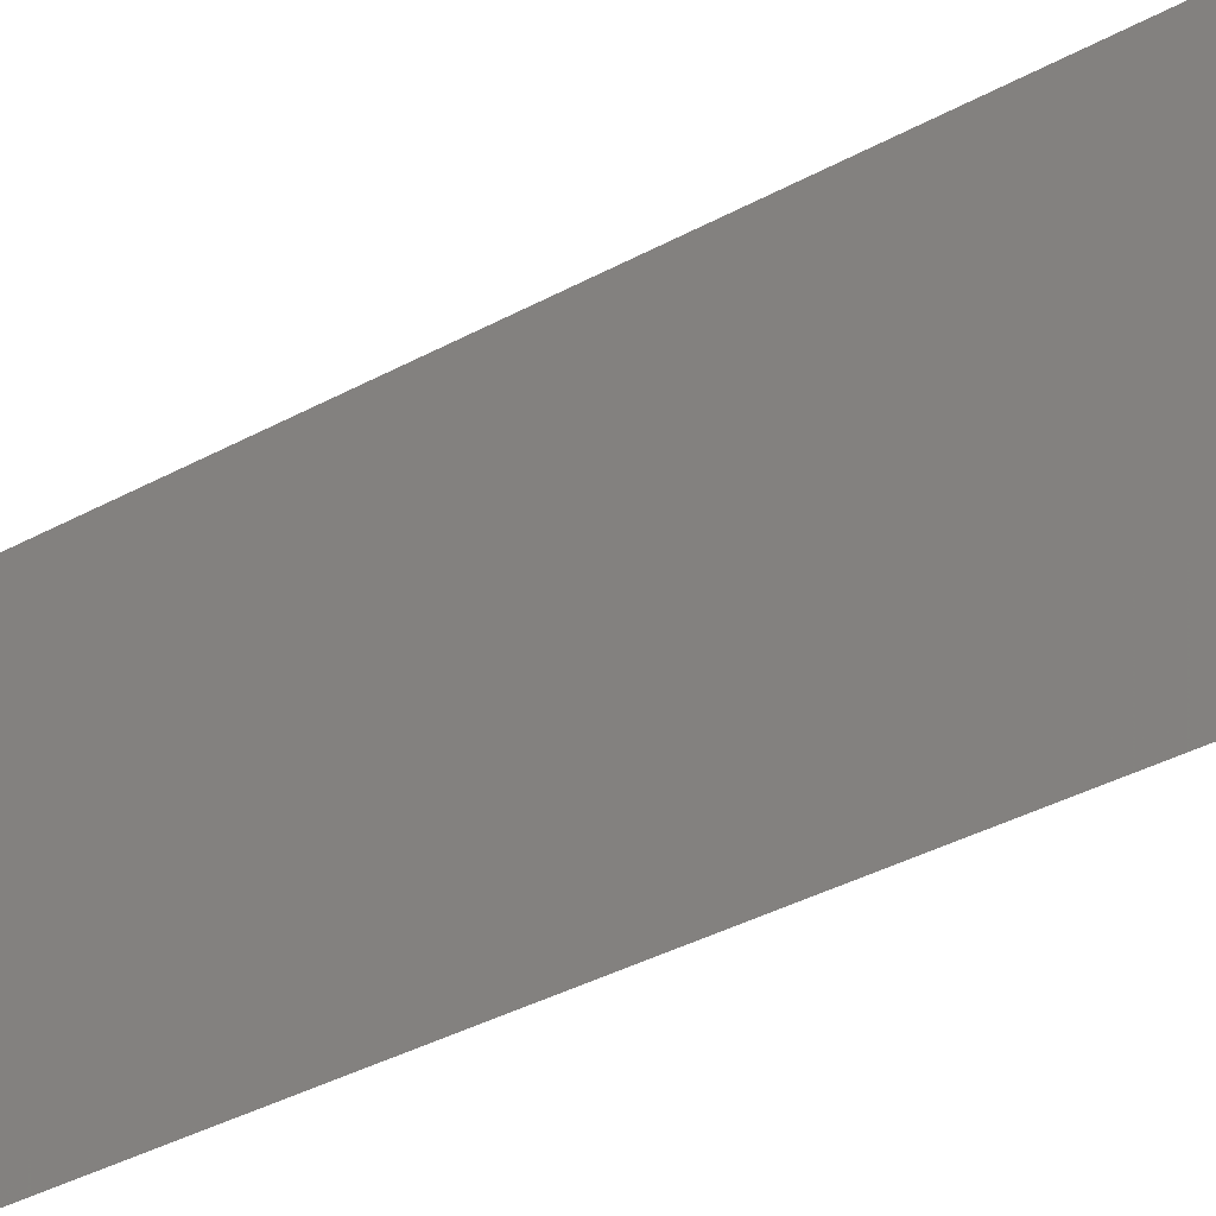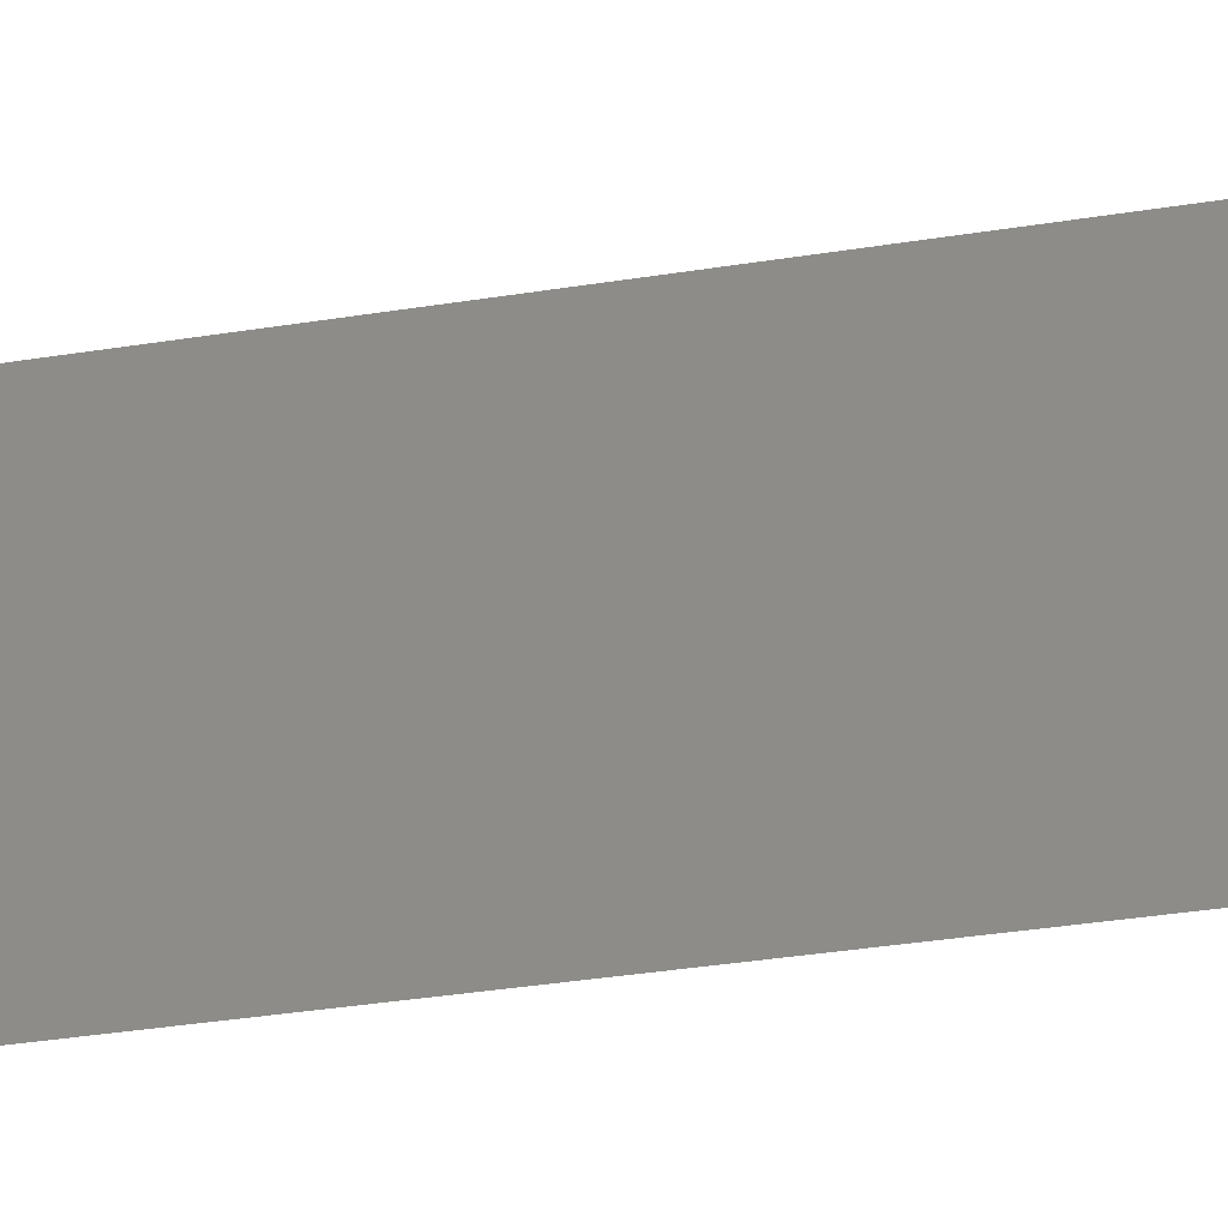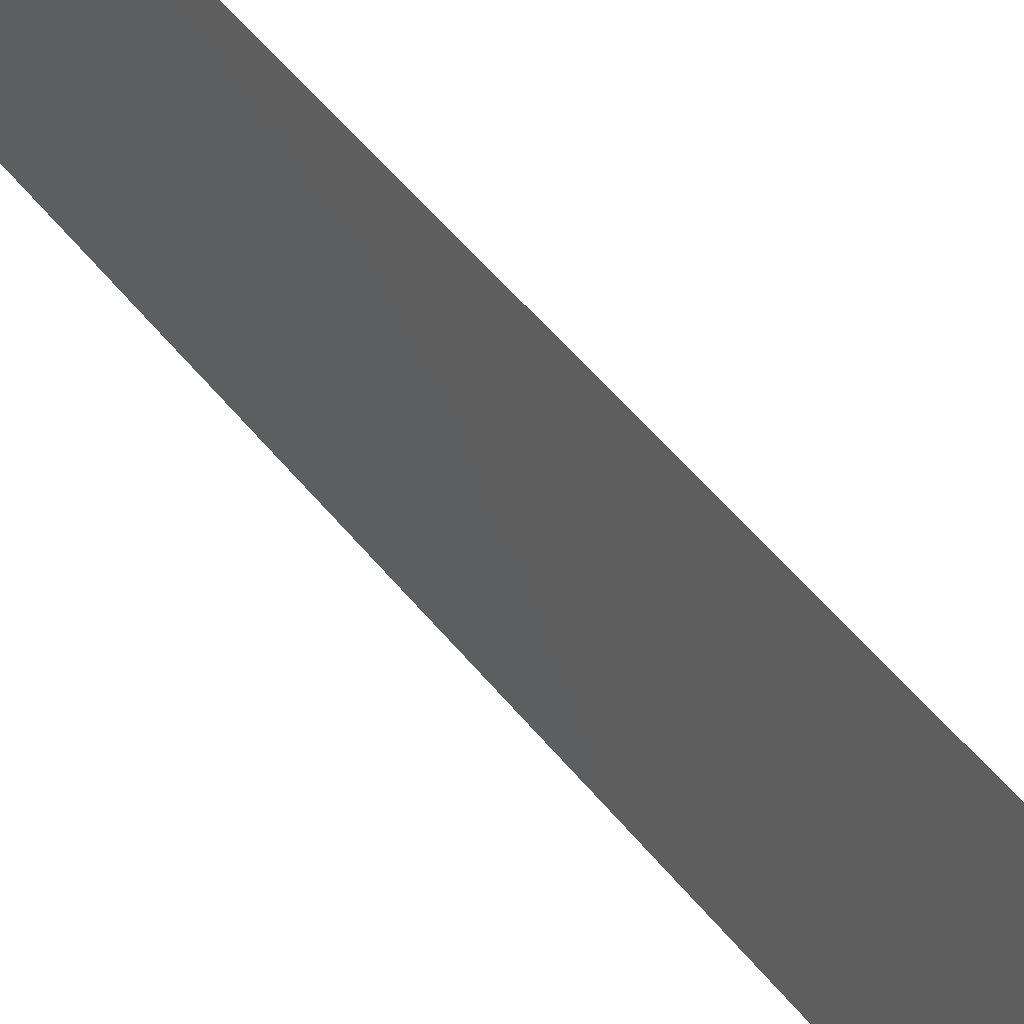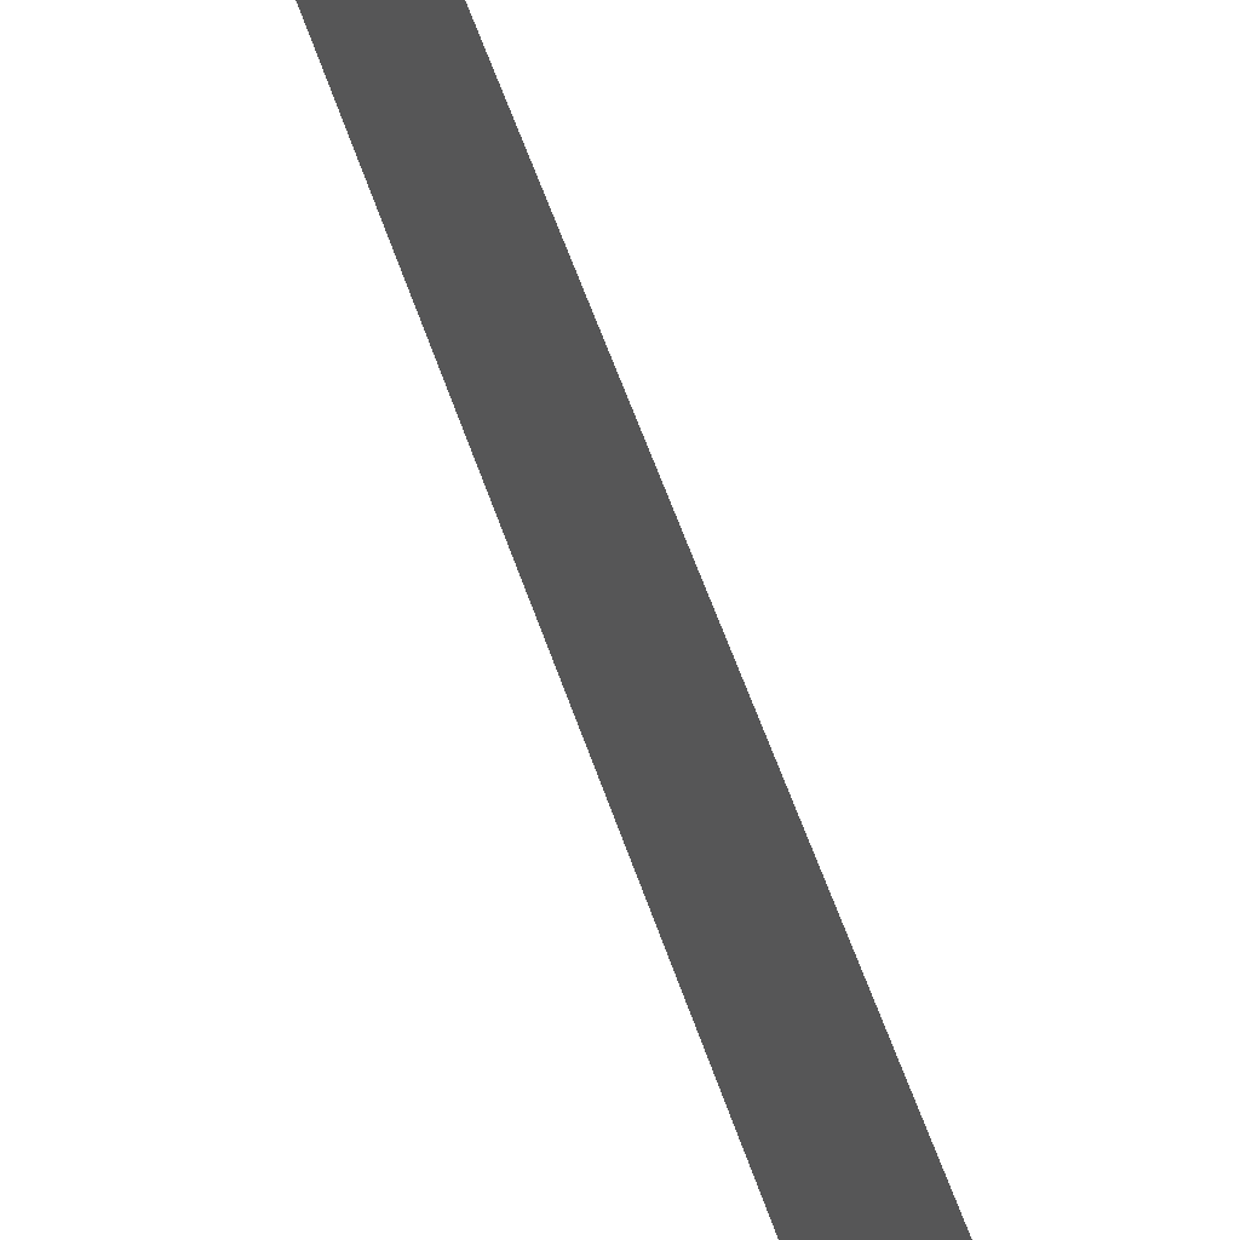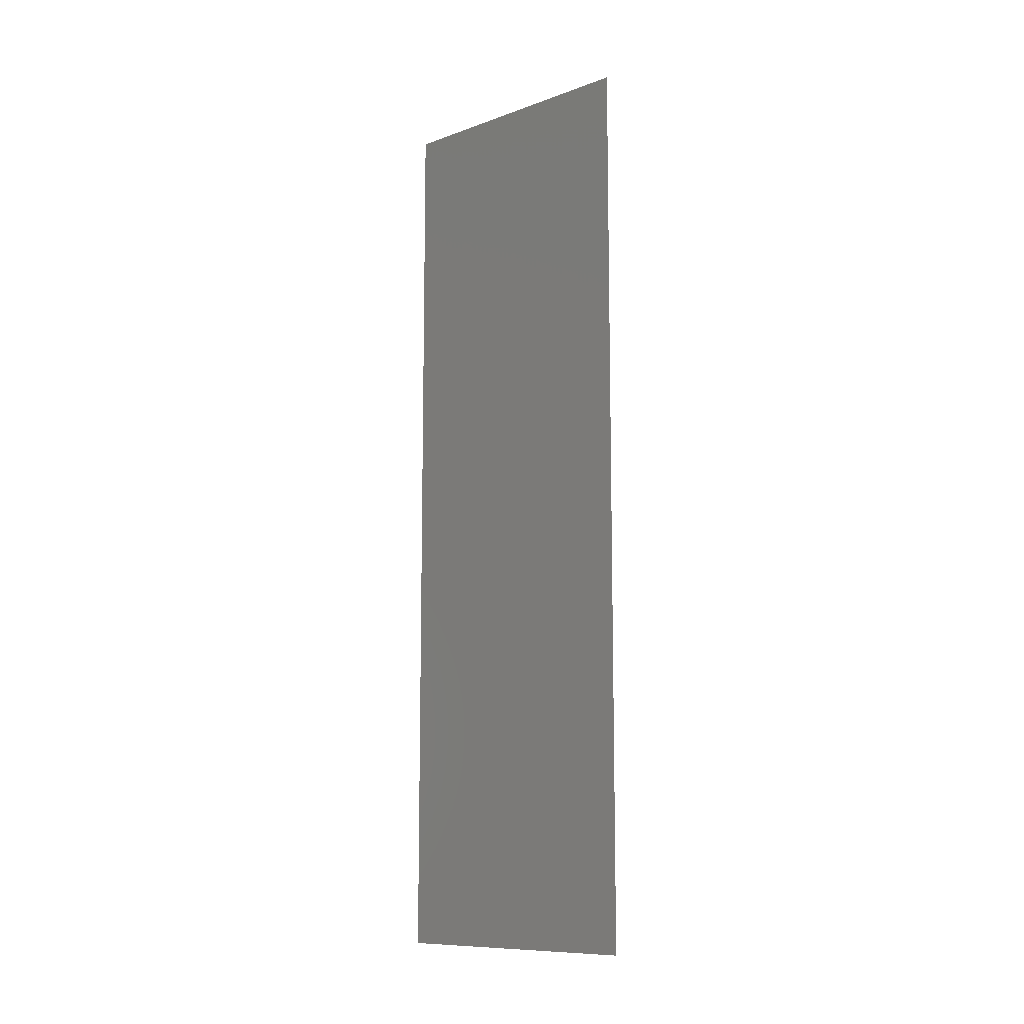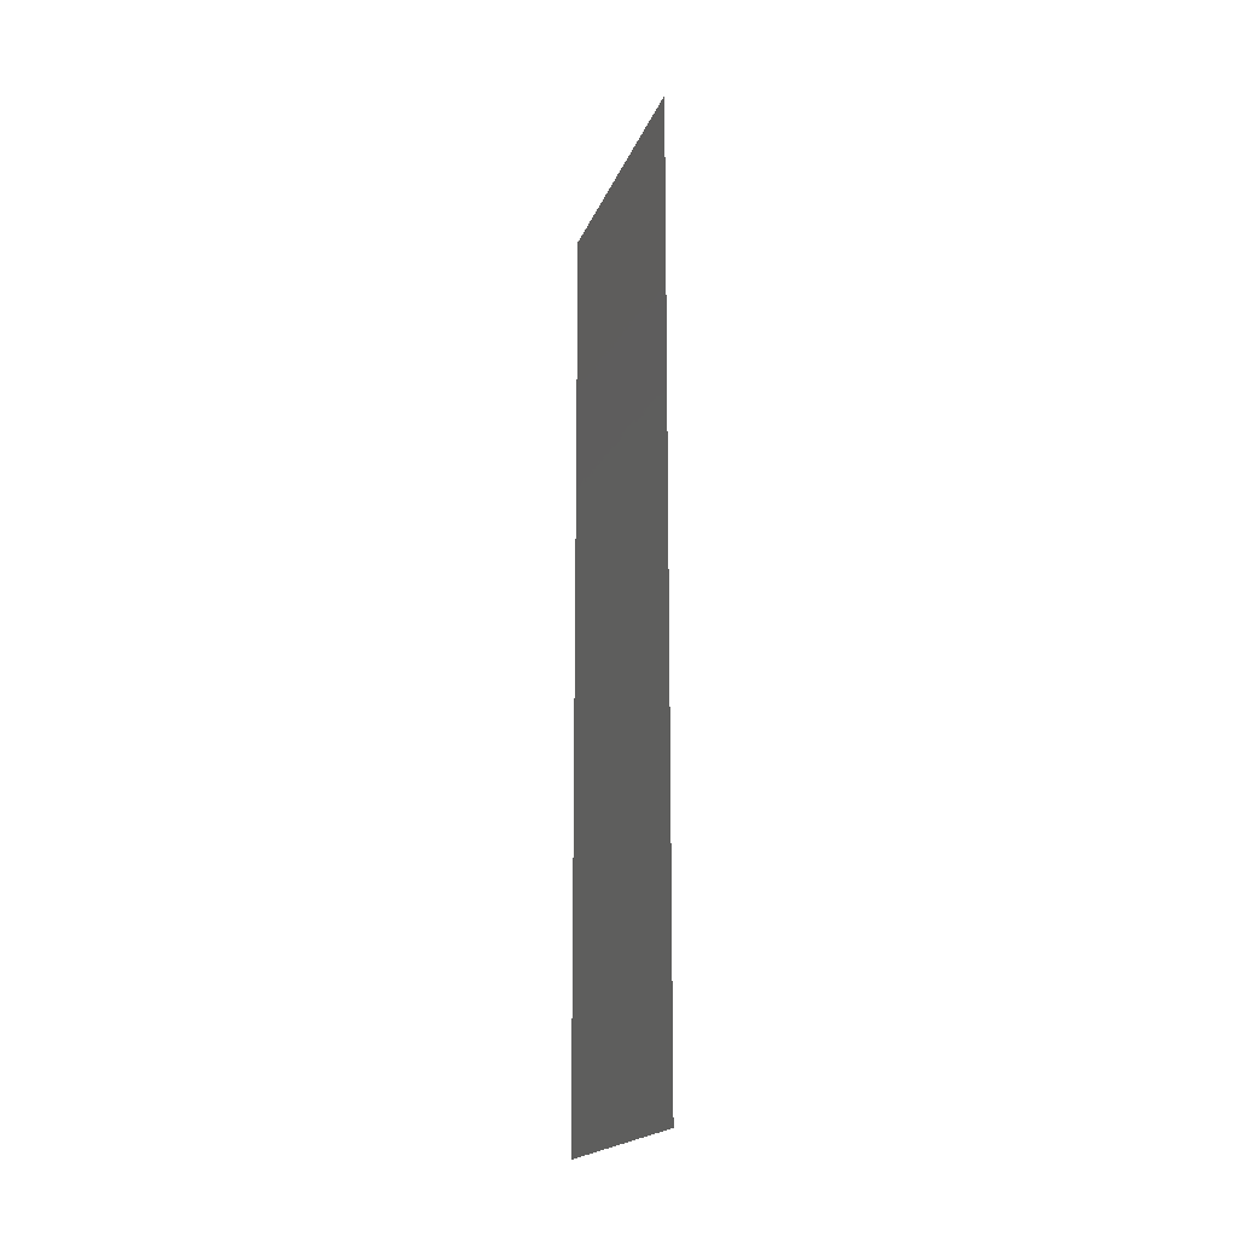
<metadata>
{"format":"stl","ext":"stl","renderer":"f3d","projection":"perspective","resolution":1024,"background":"white","views":[{"elev":-33.2,"azim":127.9,"up":"+Z"},{"elev":-35.2,"azim":-77.9,"up":"+Z"},{"elev":54.3,"azim":-38.2,"up":"+Z"},{"elev":58.2,"azim":-18.7,"up":"+Z"},{"elev":-10.4,"azim":-47.9,"up":"+Y"},{"elev":-19.8,"azim":162.3,"up":"+Y"}]}
</metadata>
<code>
# stl→obj: 4 verts, 2 faces
v 15.24 0 4.572
v 15.24 0 0
v 15.24 15.24 0
v 15.24 15.24 4.572
f 1 2 3
f 1 3 4

</code>
